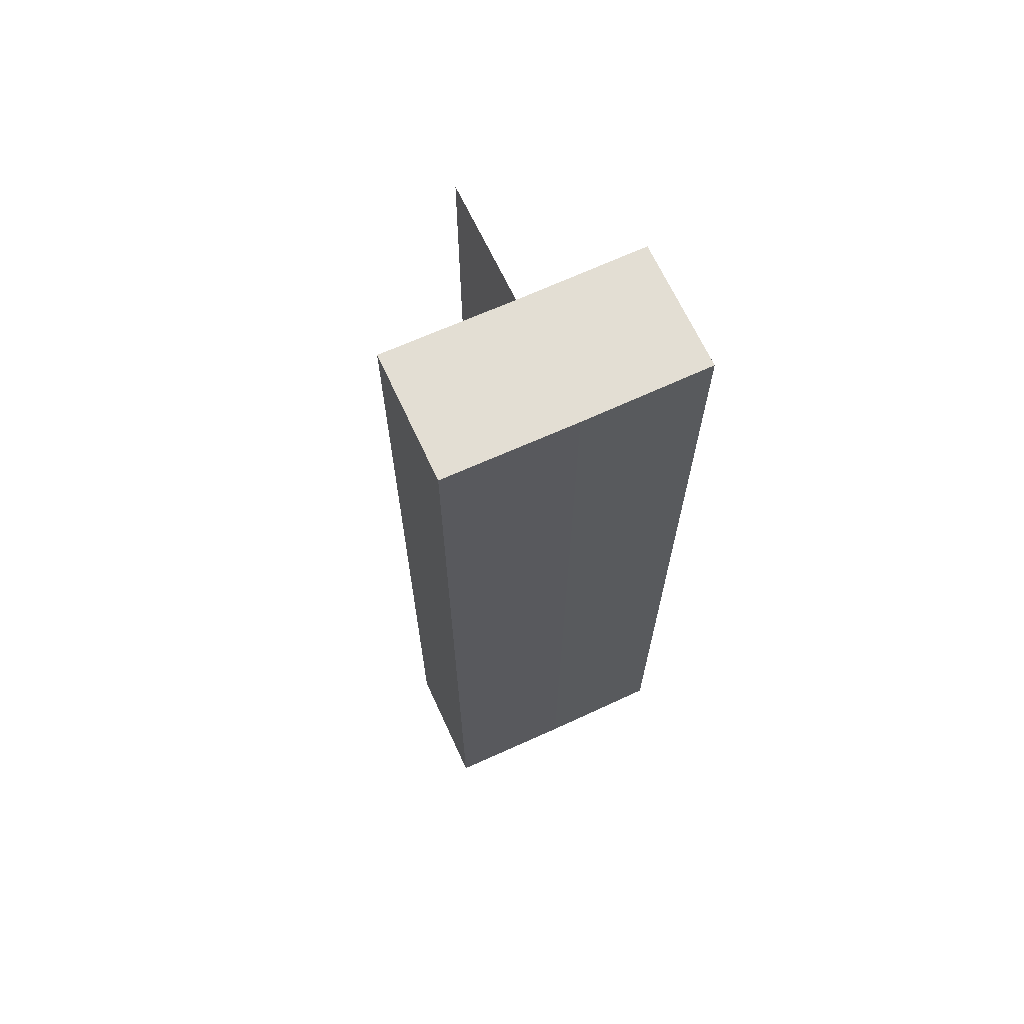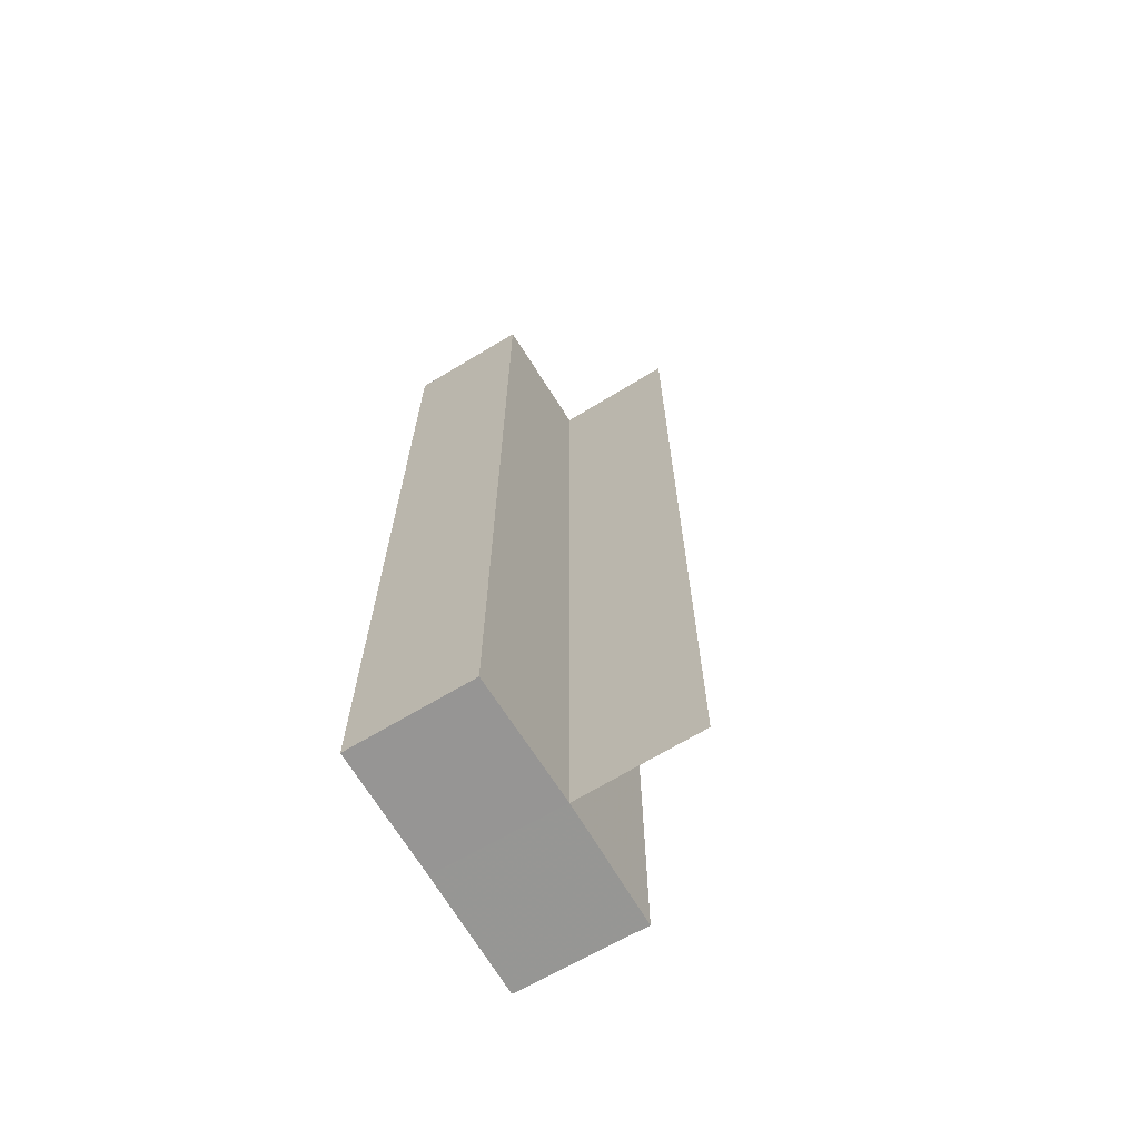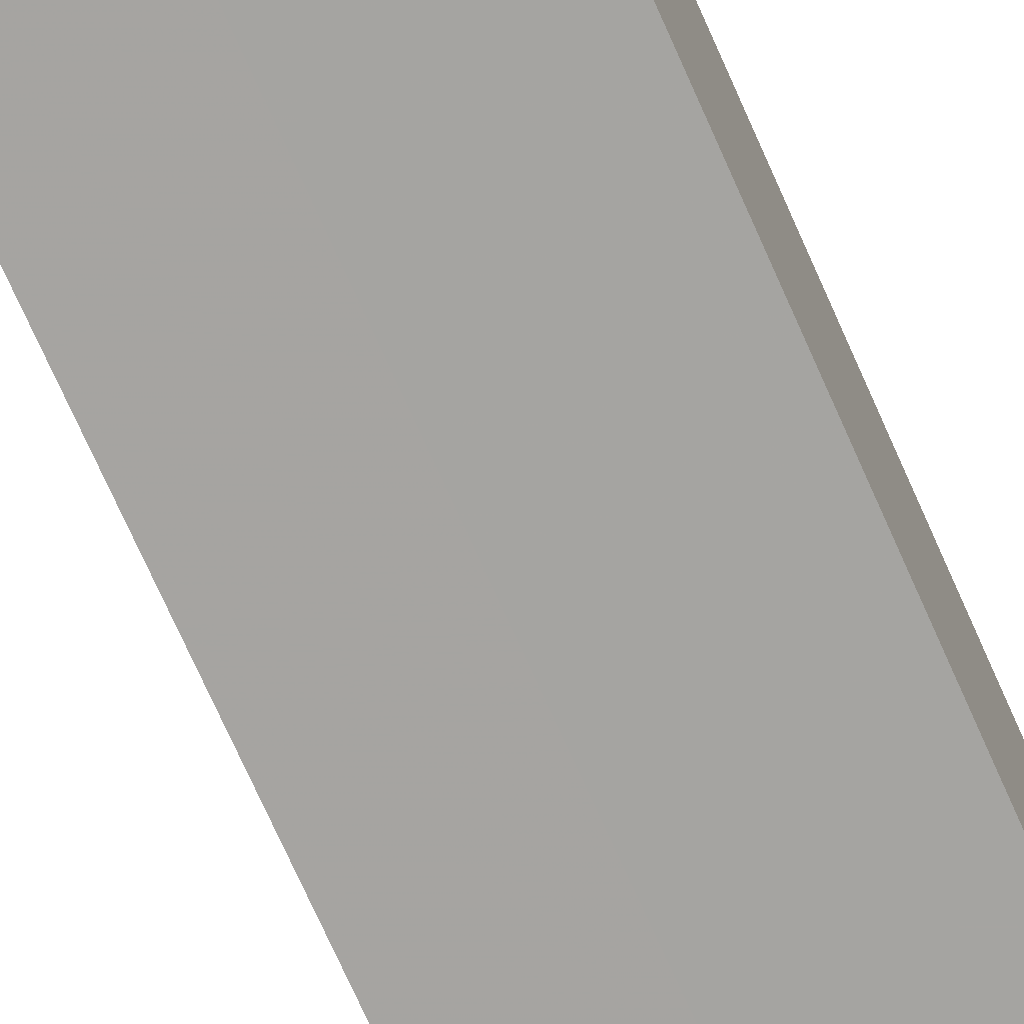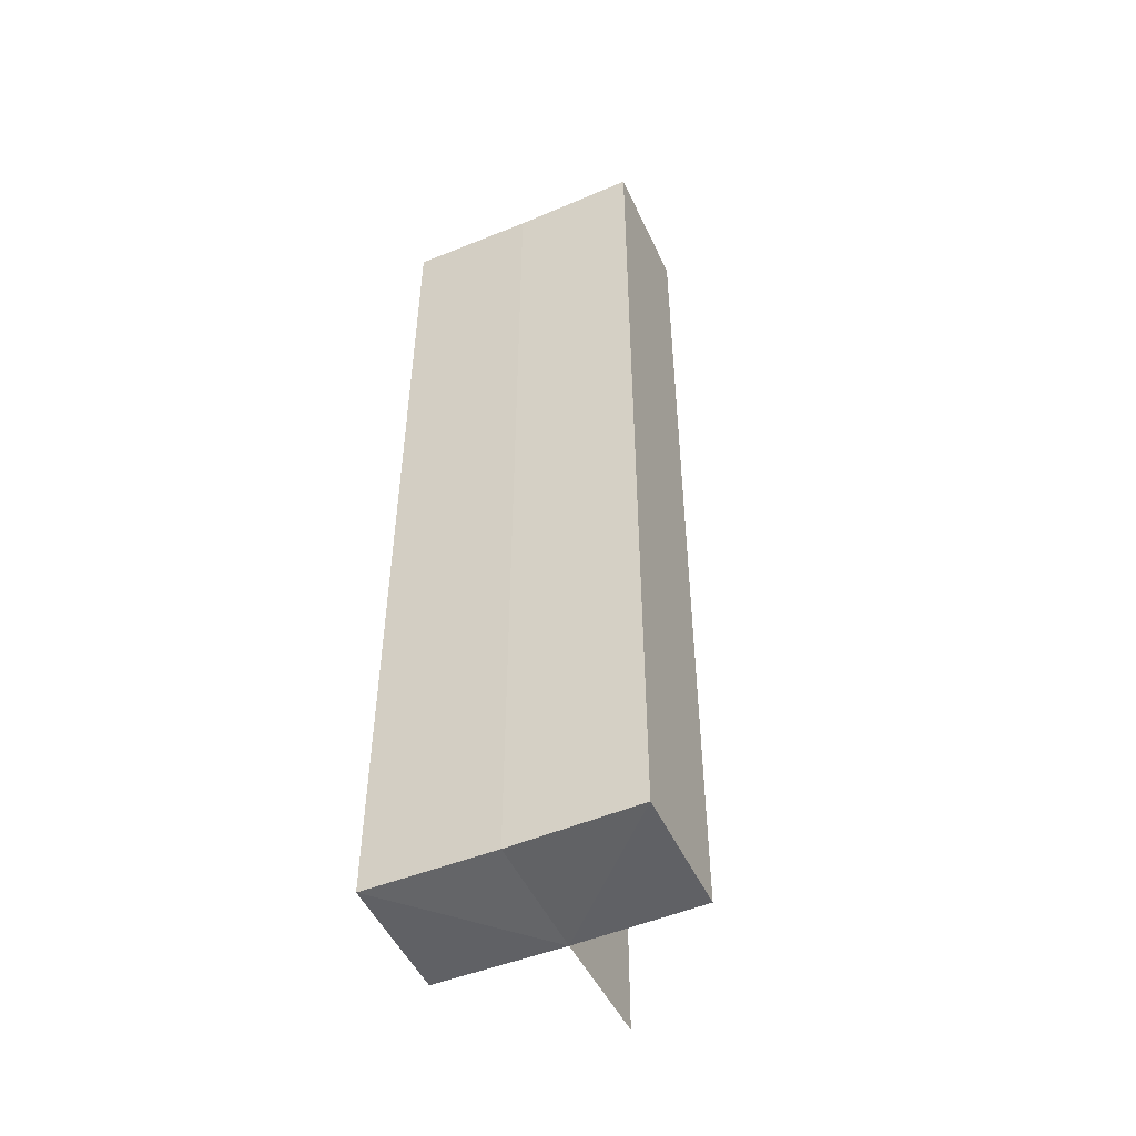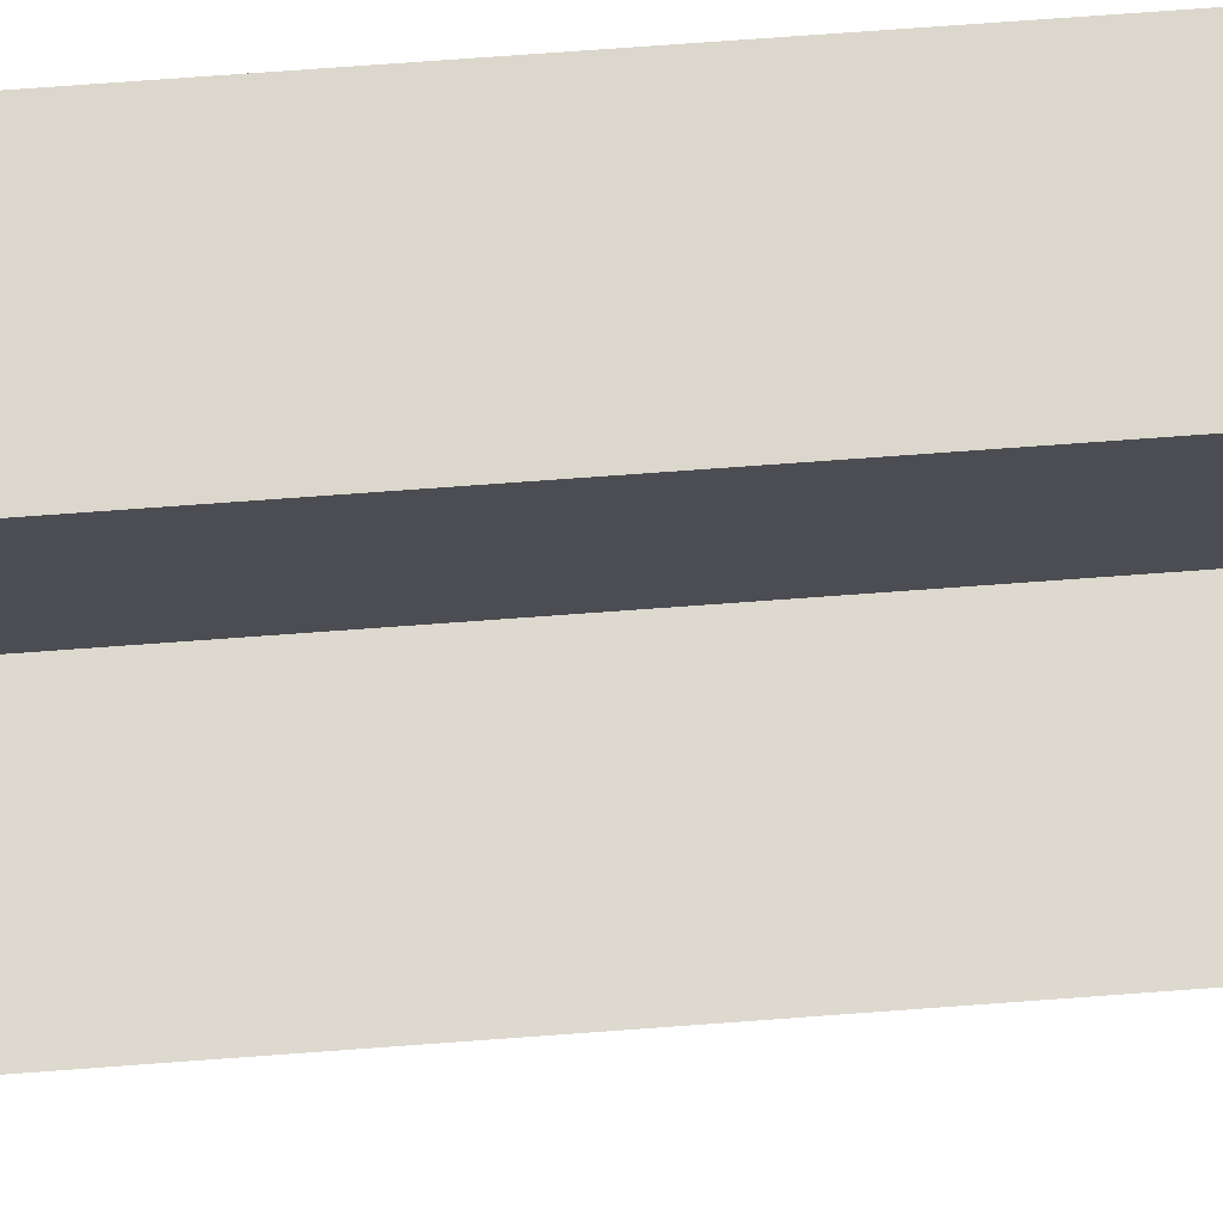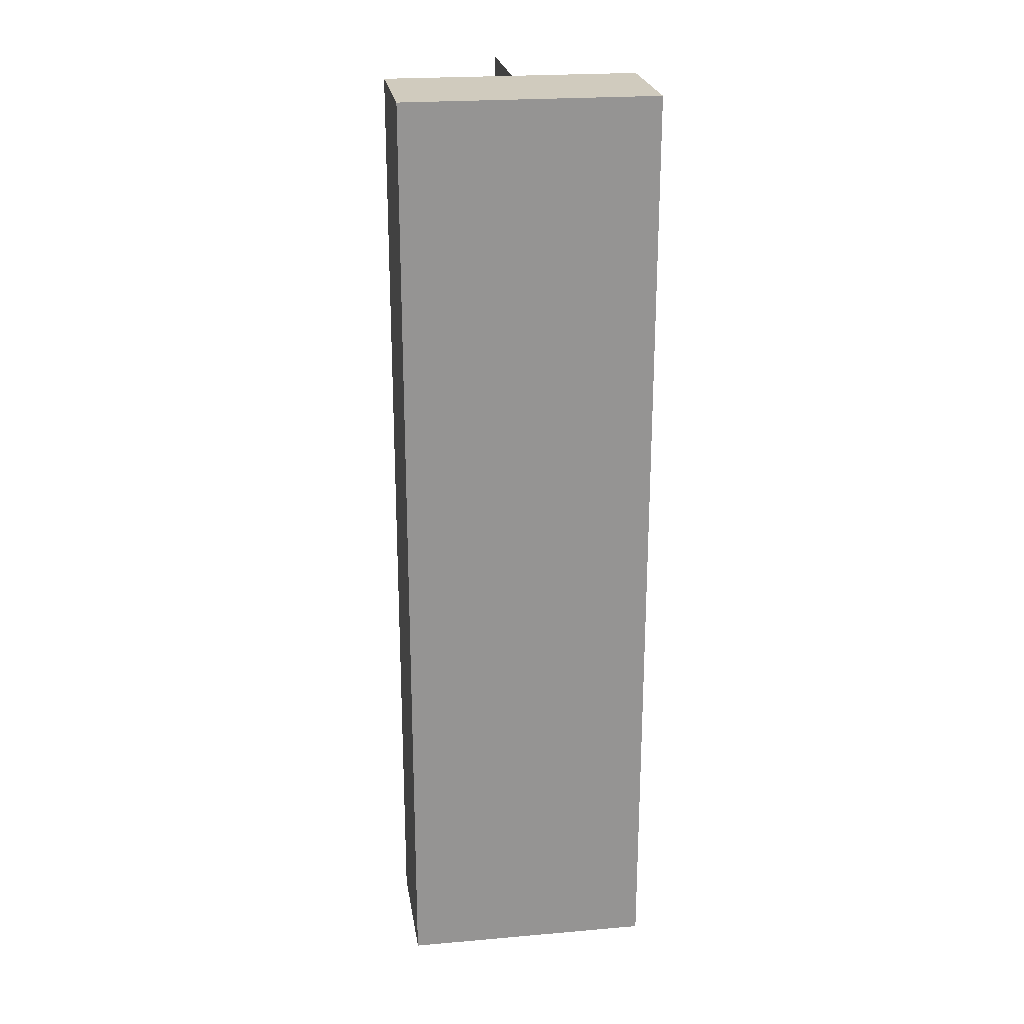
<metadata>
{"format":"obj","ext":"obj","renderer":"f3d","projection":"perspective","resolution":1024,"background":"white","views":[{"elev":67.5,"azim":-114.9,"up":"+Z"},{"elev":-67.6,"azim":30.9,"up":"+Z"},{"elev":-73.6,"azim":-155.9,"up":"+Y"},{"elev":-50.0,"azim":-65.6,"up":"+Z"},{"elev":72.8,"azim":85.8,"up":"+Y"},{"elev":23.3,"azim":-98.4,"up":"+Z"}]}
</metadata>
<code>
o 10522
v 2160 1876 9.425
v 2160 1876 9.425
v 2160 1876 9.5
v 2160 1877 9.425
v 2160 1877 9.5
v 2160 1876 9.425
v 2160 1876 9.5
v 2160 1876 9.425
v 2160 1876 9.5
v 2160 1876 9.425
v 2160 1876 9.425
v 2160 1876 9.425
v 2160 1876 9.425
v 2160 1877 9.425
v 2160 1876 9.425
v 2160 1877 9.425
v 2160 1877 9.5
v 2160 1877 9.5
v 2160 1877 9.425
v 2160 1877 9.425
v 2160 1876 9.425
v 2160 1876 9.5
v 2160 1876 9.425
v 2160 1876 9.5
v 2160 1876 9.425
v 2160 1876 9.5
v 2160 1876 9.425
v 2160 1876 9.425
v 2160 1876 9.5
v 2160 1876 9.425
v 2160 1876 9.5
v 2160 1876 9.5
v 2160 1876 9.5
v 2160 1876 9.5
v 2160 1876 9.5
v 2160 1877 9.5
v 2160 1876 9.5
v 2160 1877 9.5
v 2160 1876 9.425
v 2160 1876 9.5
v 2160 1877 9.425
v 2160 1877 9.5
v 2160 1876 9.425
v 2160 1876 9.425
v 2160 1877 9.425
f 1 2 3
f 4 1 5
f 5 6 7
f 7 8 9
f 10 11 8
f 12 8 13
f 12 13 14
f 15 14 16
f 17 14 18
f 19 20 17
f 21 10 22
f 23 10 24
f 22 25 26
f 24 25 26
f 27 28 29
f 29 30 31
f 32 33 31
f 34 35 33
f 34 36 35
f 37 38 36
f 32 39 40
f 32 41 42
f 43 44 32
f 43 45 32

</code>
